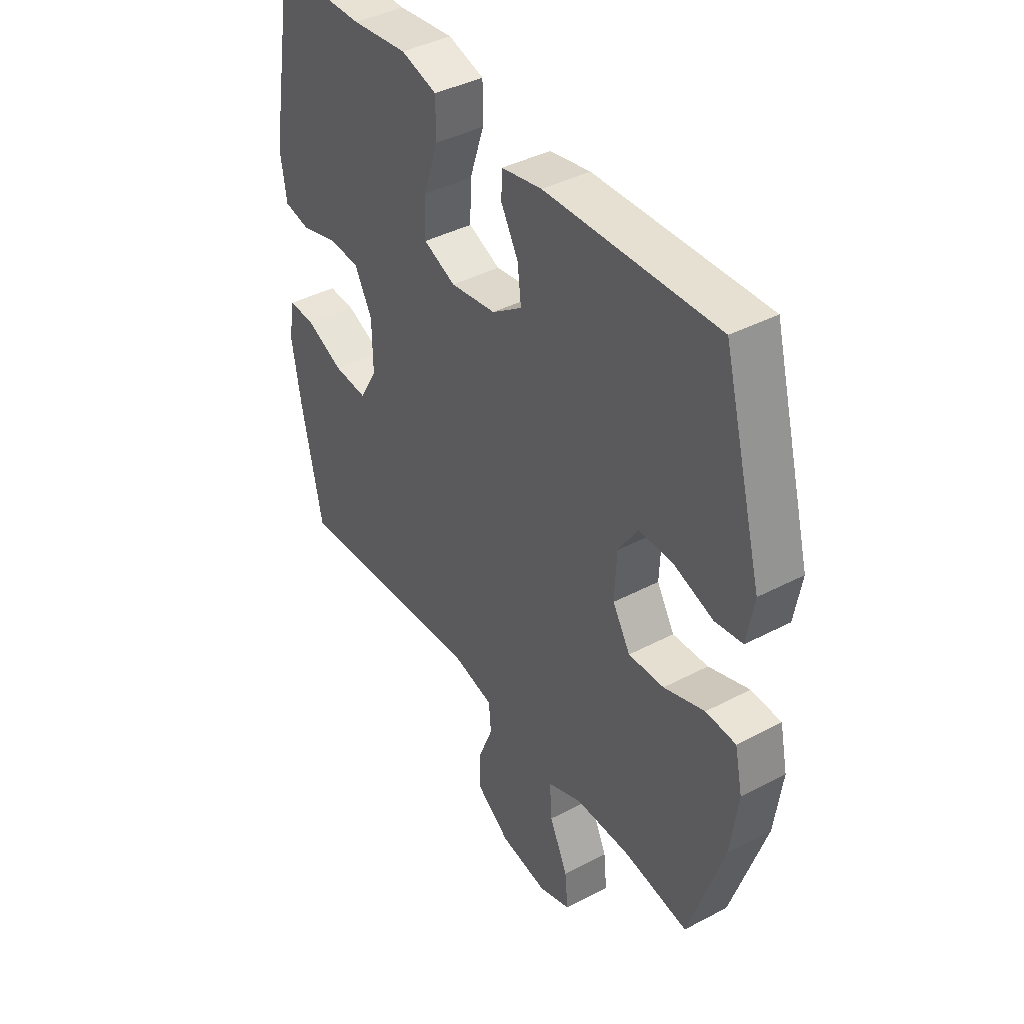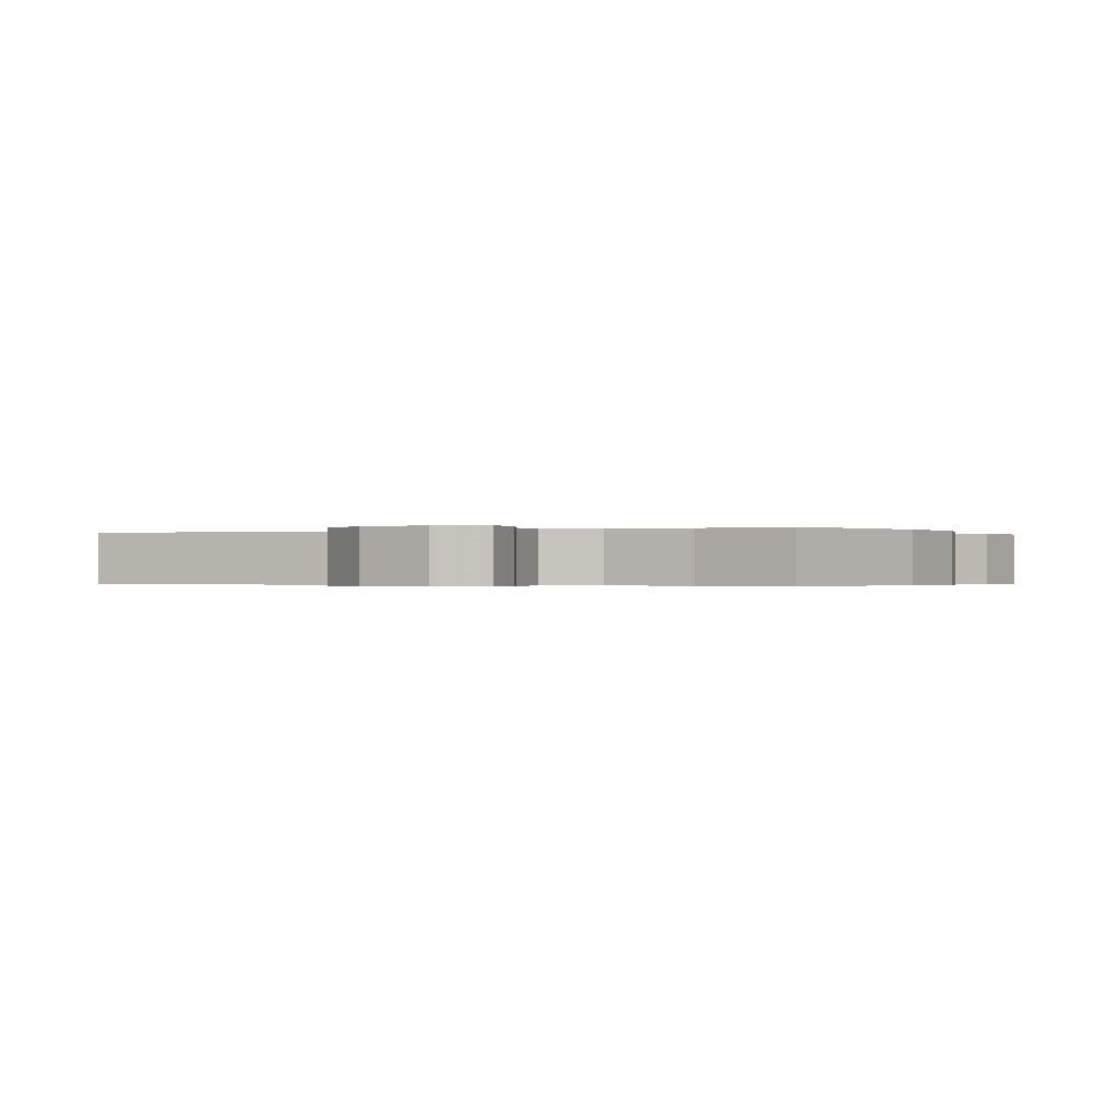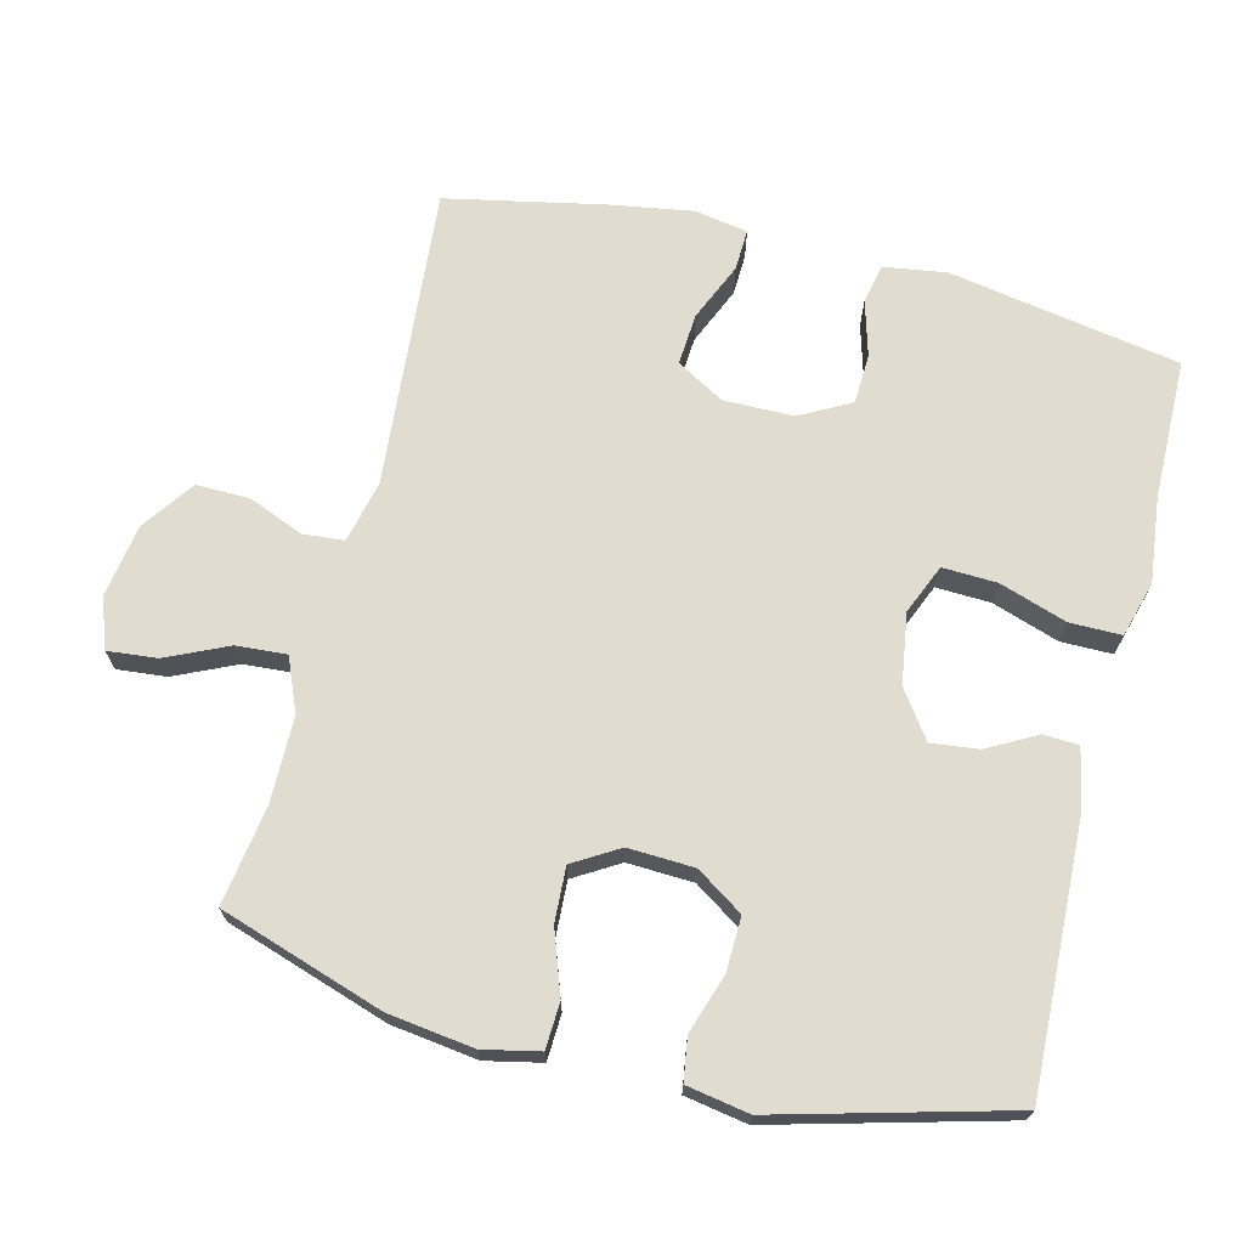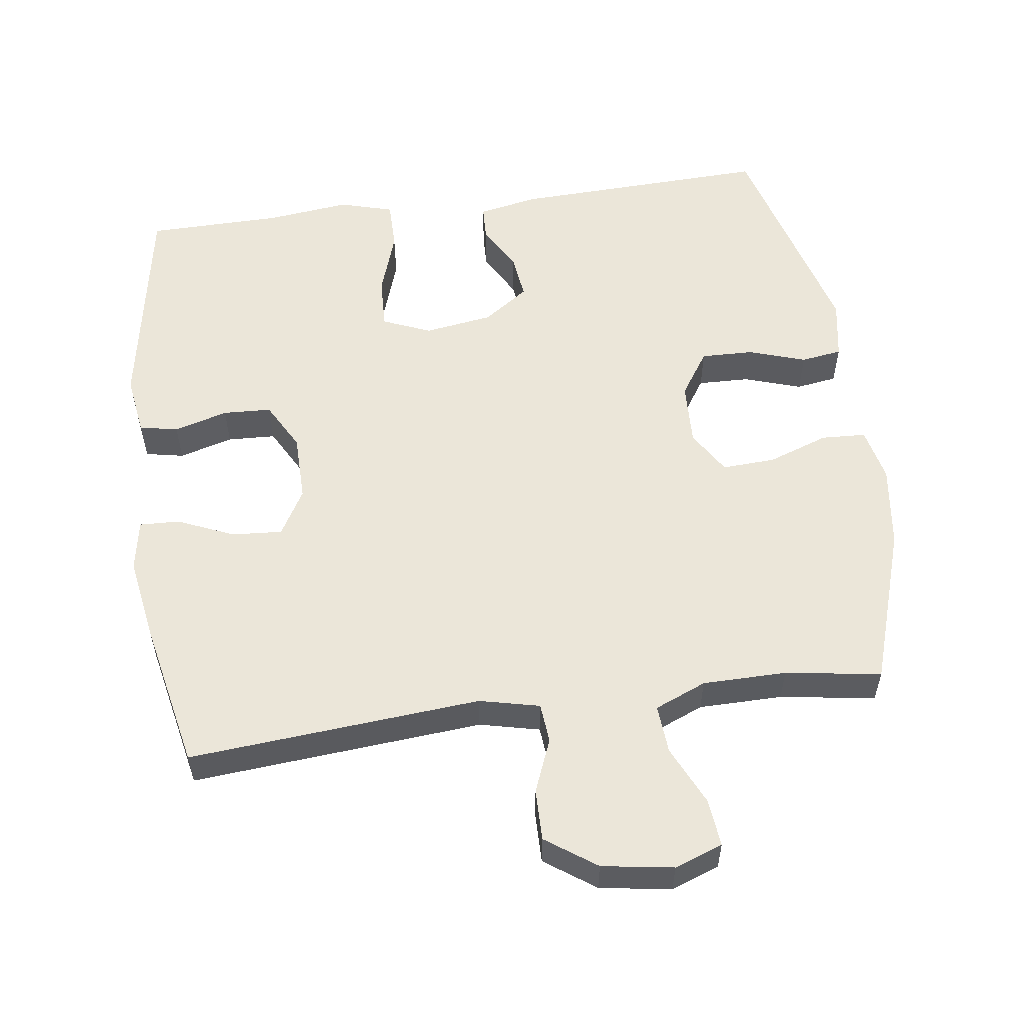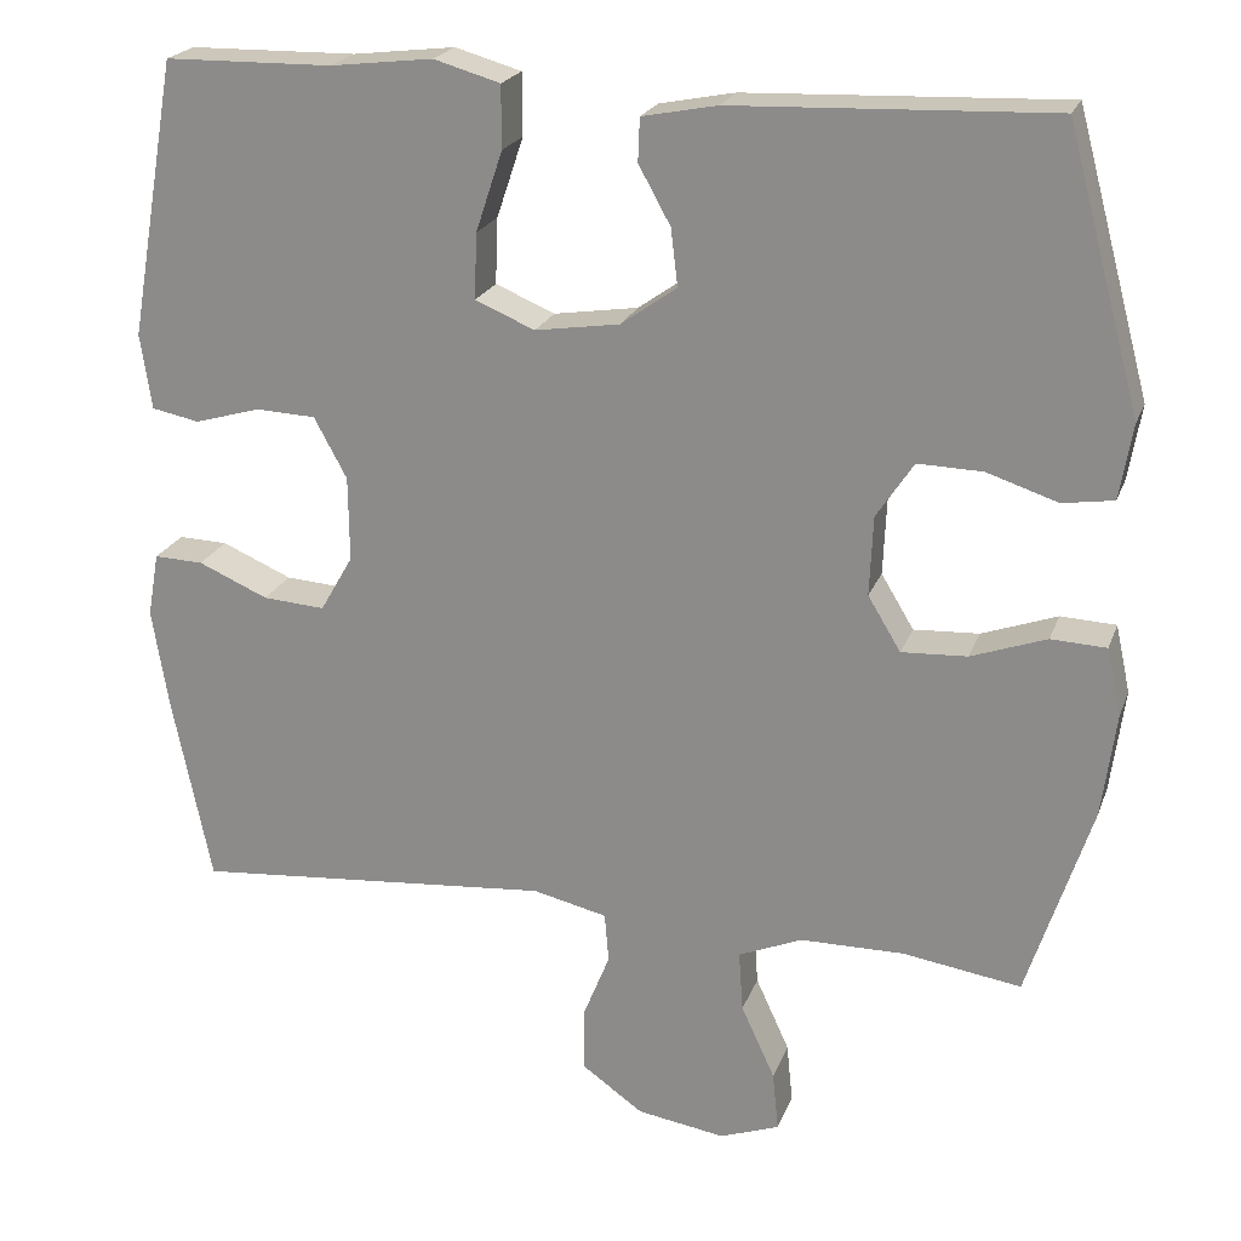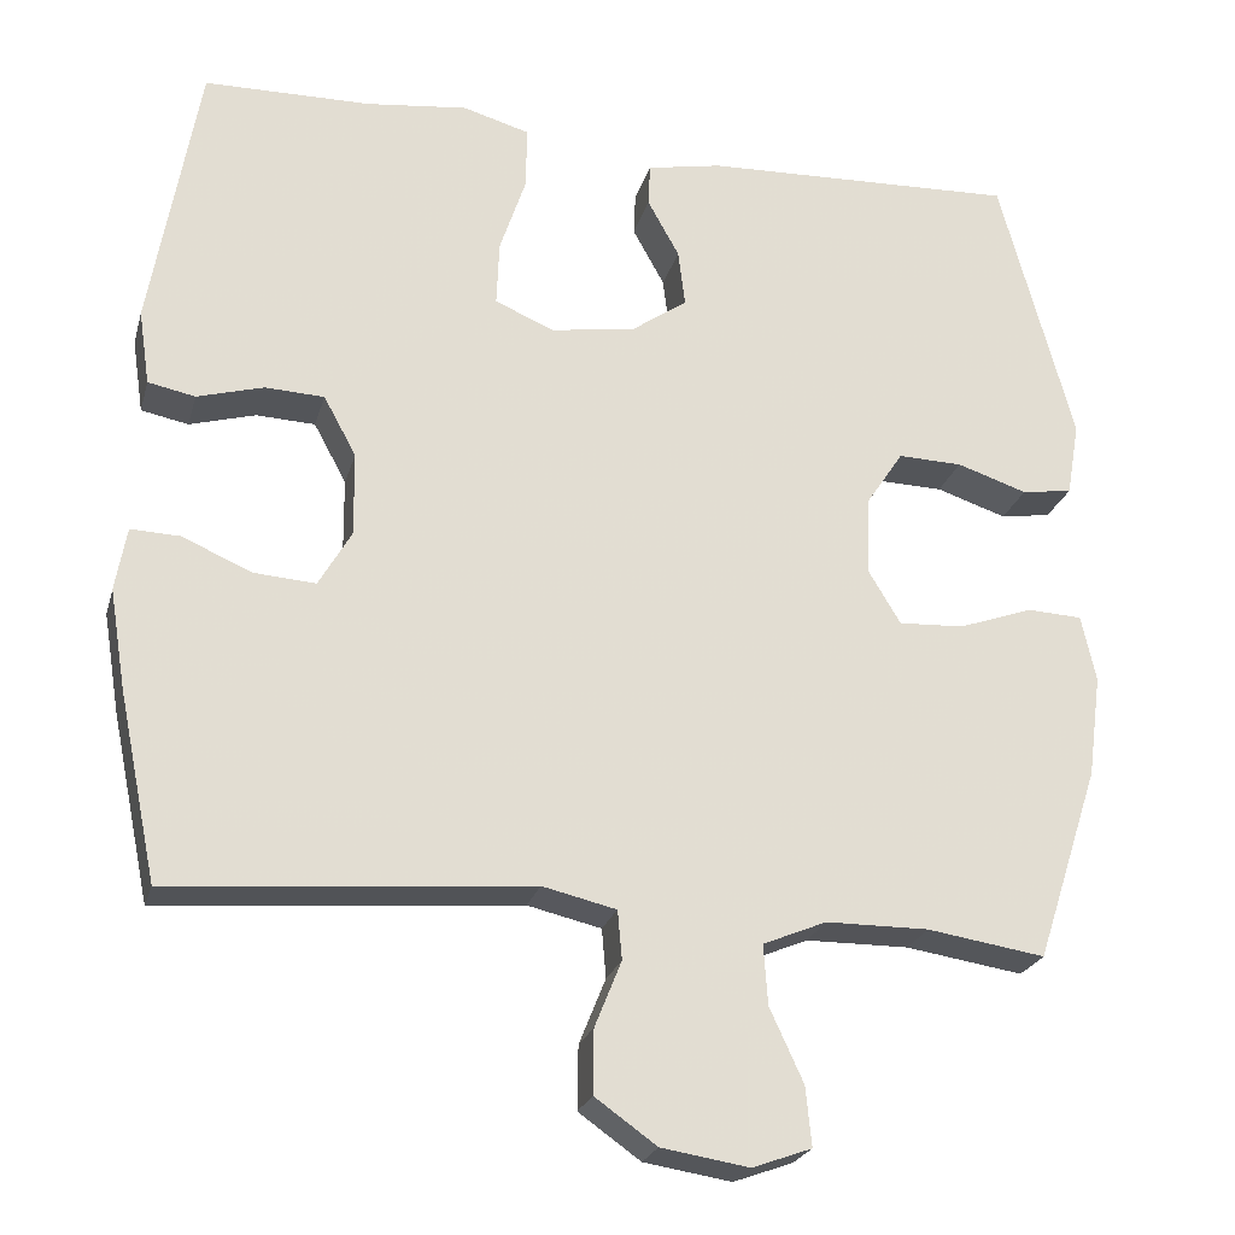
<metadata>
{"format":"obj","ext":"obj","renderer":"f3d","projection":"perspective","resolution":1024,"background":"white","views":[{"elev":40.7,"azim":-122.8,"up":"+Z"},{"elev":-0.3,"azim":-154.7,"up":"+Y"},{"elev":69.6,"azim":-75.9,"up":"+Y"},{"elev":55.4,"azim":172.2,"up":"+Y"},{"elev":21.7,"azim":-163.0,"up":"+Z"},{"elev":-23.7,"azim":165.5,"up":"+Z"}]}
</metadata>
<code>
v -0.5 0.07 -0.5
v -0.574 0.07 -0.273
v -0.59 0.07 -0.153
v -0.573 0.07 -0.075
v -0.509 0.07 -0.072
v -0.422 0.07 -0.103
v -0.346 0.07 -0.107
v -0.308 0.07 -0.044
v -0.312 0.07 0.048
v -0.355 0.07 0.113
v -0.43 0.07 0.111
v -0.512 0.07 0.084
v -0.571 0.07 0.093
v -0.586 0.07 0.18
v -0.5 0.07 0.5
v -0.132 0.07 0.486
v -0.045 0.07 0.469
v -0.043 0.07 0.419
v -0.08 0.07 0.352
v -0.088 0.07 0.286
v -0.023 0.07 0.24
v 0.075 0.07 0.225
v 0.144 0.07 0.254
v 0.141 0.07 0.33
v 0.11 0.07 0.423
v 0.11 0.07 0.495
v 0.187 0.07 0.517
v 0.306 0.07 0.503
v 0.5 0.07 0.5
v 0.556 0.07 0.179
v 0.543 0.07 0.092
v 0.488 0.07 0.081
v 0.411 0.07 0.103
v 0.342 0.07 0.1
v 0.304 0.07 0.03
v 0.303 0.07 -0.068
v 0.341 0.07 -0.134
v 0.413 0.07 -0.129
v 0.494 0.07 -0.094
v 0.551 0.07 -0.092
v 0.564 0.07 -0.166
v 0.545 0.07 -0.282
v 0.5 0.07 -0.5
v 0.082 0.07 -0.465
v -0.004 0.07 -0.485
v -0.009 0.07 -0.542
v 0.022 0.07 -0.619
v 0.023 0.07 -0.693
v -0.049 0.07 -0.744
v -0.151 0.07 -0.76
v -0.22 0.07 -0.735
v -0.213 0.07 -0.666
v -0.174 0.07 -0.581
v -0.169 0.07 -0.511
v -0.243 0.07 -0.48
v -0.363 0.07 -0.479
v -0.5 0 -0.5
v -0.574 0 -0.273
v -0.59 0 -0.153
v -0.573 0 -0.075
v -0.509 0 -0.072
v -0.422 0 -0.103
v -0.346 0 -0.107
v -0.308 0 -0.044
v -0.312 0 0.048
v -0.355 0 0.113
v -0.43 0 0.111
v -0.512 0 0.084
v -0.571 0 0.093
v -0.586 0 0.18
v -0.5 0 0.5
v -0.132 0 0.486
v -0.045 0 0.469
v -0.043 0 0.419
v -0.08 0 0.352
v -0.088 0 0.286
v -0.023 0 0.24
v 0.075 0 0.225
v 0.144 0 0.254
v 0.141 0 0.33
v 0.11 0 0.423
v 0.11 0 0.495
v 0.187 0 0.517
v 0.306 0 0.503
v 0.5 0 0.5
v 0.556 0 0.179
v 0.543 0 0.092
v 0.488 0 0.081
v 0.411 0 0.103
v 0.342 0 0.1
v 0.304 0 0.03
v 0.303 0 -0.068
v 0.341 0 -0.134
v 0.413 0 -0.129
v 0.494 0 -0.094
v 0.551 0 -0.092
v 0.564 0 -0.166
v 0.545 0 -0.282
v 0.5 0 -0.5
v 0.082 0 -0.465
v -0.004 0 -0.485
v -0.009 0 -0.542
v 0.022 0 -0.619
v 0.023 0 -0.693
v -0.049 0 -0.744
v -0.151 0 -0.76
v -0.22 0 -0.735
v -0.213 0 -0.666
v -0.174 0 -0.581
v -0.169 0 -0.511
v -0.243 0 -0.48
v -0.363 0 -0.479
f 51 52 53
f 50 51 53
f 49 50 53
f 48 49 53
f 47 48 53
f 46 47 53
f 45 46 53 54
f 44 45 54 55
f 42 43 44
f 41 42 44
f 40 41 44
f 39 40 44
f 38 39 44
f 44 55 56
f 38 44 56
f 37 38 56
f 31 32 33
f 30 31 33
f 29 30 33
f 28 29 33
f 28 33 34
f 27 28 34
f 26 27 34
f 25 26 34
f 24 25 34
f 23 24 34 35
f 17 18 19
f 16 17 19
f 15 16 19
f 14 15 19
f 13 14 19
f 12 13 19
f 11 12 19
f 10 11 19 20
f 9 10 20 21
f 4 5 6
f 3 4 6
f 2 3 6
f 1 2 6
f 56 1 6
f 56 6 7
f 56 7 8
f 37 56 8
f 36 37 8
f 36 8 9
f 35 36 9
f 23 35 9
f 22 23 9
f 9 21 22
f 109 108 107
f 109 107 106
f 109 106 105
f 109 105 104
f 109 104 103
f 109 103 102
f 110 109 102 101
f 111 110 101 100
f 100 99 98
f 100 98 97
f 100 97 96
f 100 96 95
f 100 95 94
f 112 111 100
f 112 100 94
f 112 94 93
f 89 88 87
f 89 87 86
f 89 86 85
f 89 85 84
f 90 89 84
f 90 84 83
f 90 83 82
f 90 82 81
f 90 81 80
f 91 90 80 79
f 75 74 73
f 75 73 72
f 75 72 71
f 75 71 70
f 75 70 69
f 75 69 68
f 75 68 67
f 76 75 67 66
f 77 76 66 65
f 62 61 60
f 62 60 59
f 62 59 58
f 62 58 57
f 62 57 112
f 63 62 112
f 64 63 112
f 64 112 93
f 64 93 92
f 65 64 92
f 65 92 91
f 65 91 79
f 65 79 78
f 78 77 65
f 1 57 58 2
f 2 58 59 3
f 3 59 60 4
f 4 60 61 5
f 5 61 62 6
f 6 62 63 7
f 7 63 64 8
f 8 64 65 9
f 9 65 66 10
f 10 66 67 11
f 11 67 68 12
f 12 68 69 13
f 13 69 70 14
f 14 70 71 15
f 15 71 72 16
f 16 72 73 17
f 17 73 74 18
f 18 74 75 19
f 19 75 76 20
f 20 76 77 21
f 21 77 78 22
f 22 78 79 23
f 23 79 80 24
f 24 80 81 25
f 25 81 82 26
f 26 82 83 27
f 27 83 84 28
f 28 84 85 29
f 29 85 86 30
f 30 86 87 31
f 31 87 88 32
f 32 88 89 33
f 33 89 90 34
f 34 90 91 35
f 35 91 92 36
f 36 92 93 37
f 37 93 94 38
f 38 94 95 39
f 39 95 96 40
f 40 96 97 41
f 41 97 98 42
f 42 98 99 43
f 43 99 100 44
f 44 100 101 45
f 45 101 102 46
f 46 102 103 47
f 47 103 104 48
f 48 104 105 49
f 49 105 106 50
f 50 106 107 51
f 51 107 108 52
f 52 108 109 53
f 53 109 110 54
f 54 110 111 55
f 55 111 112 56
f 56 112 57 1

</code>
